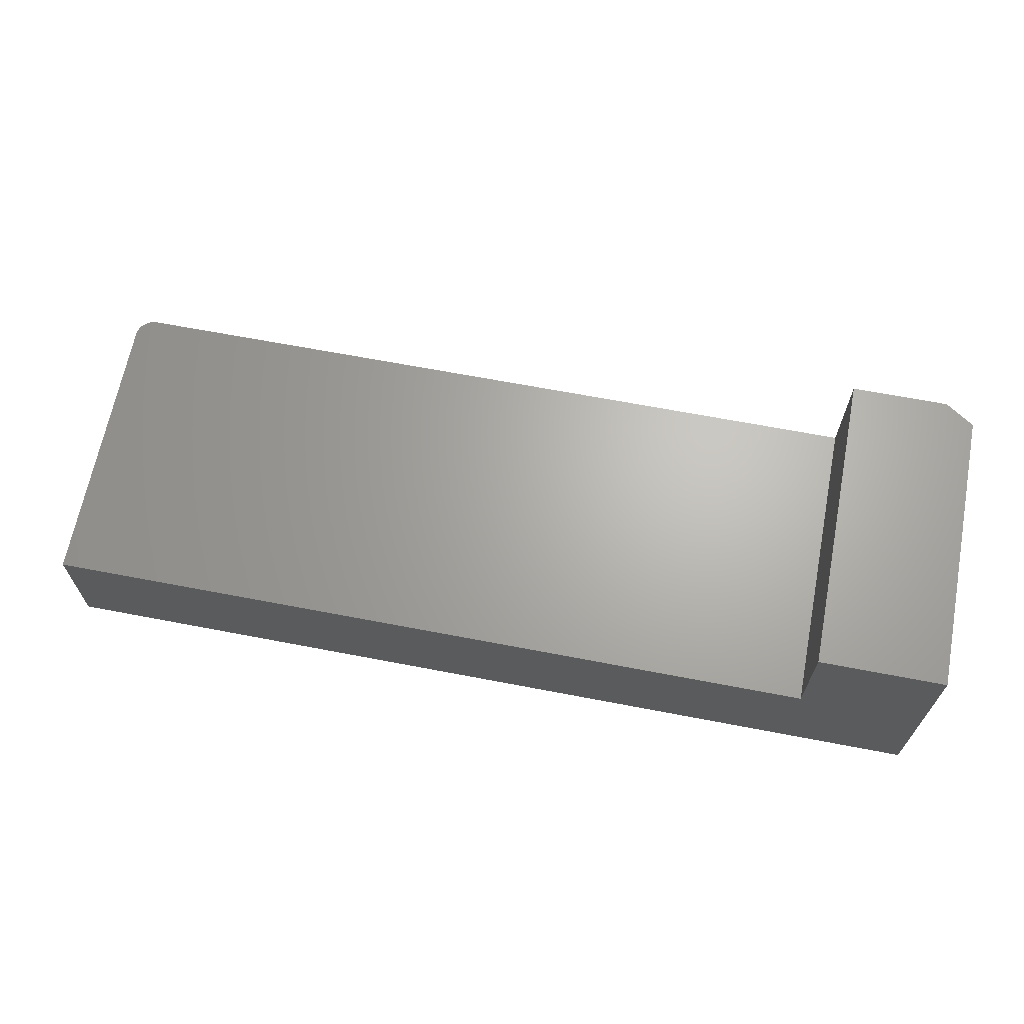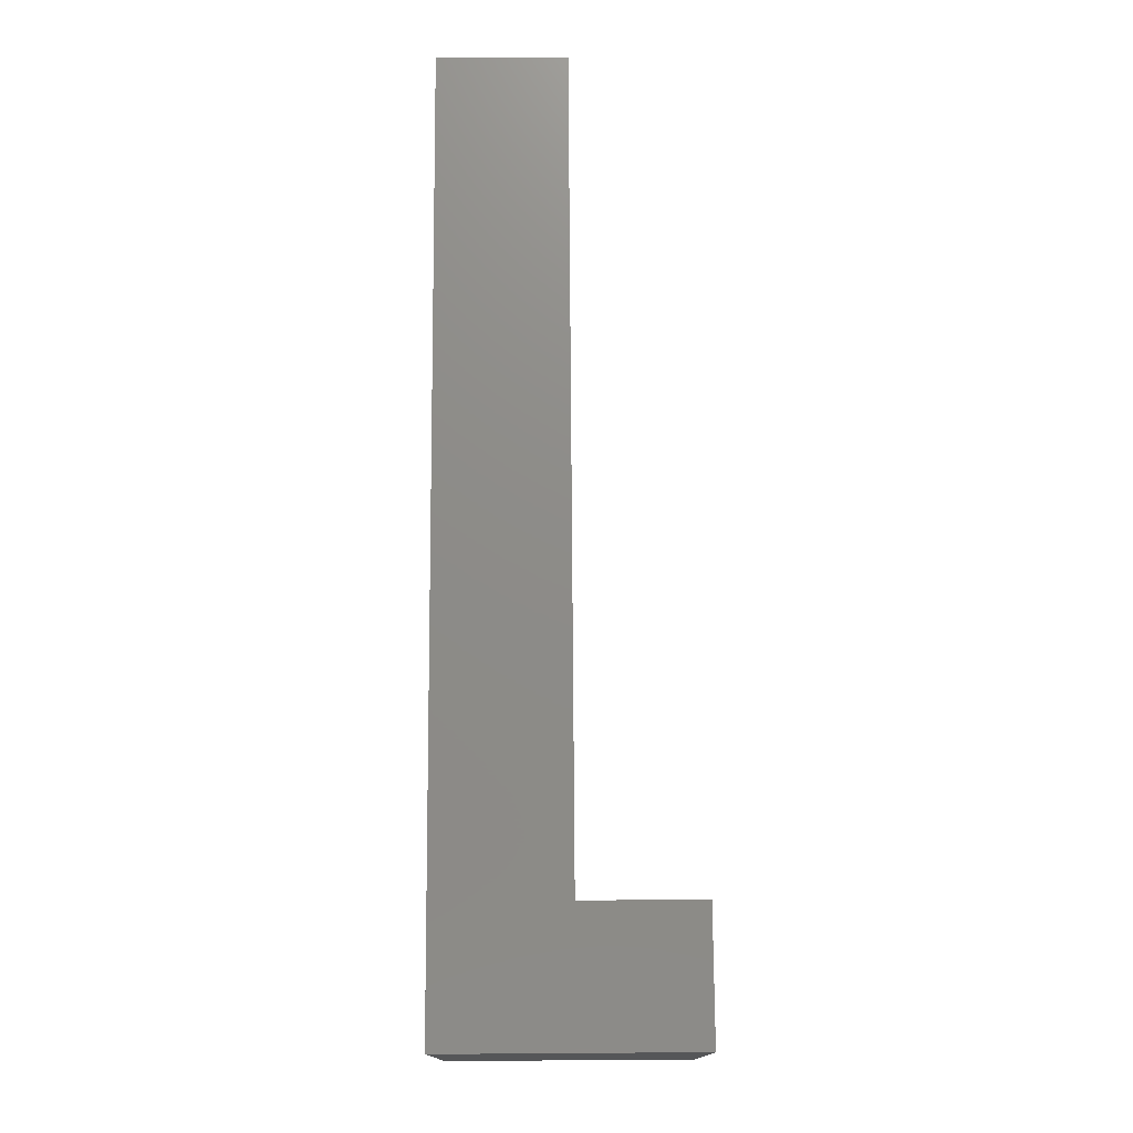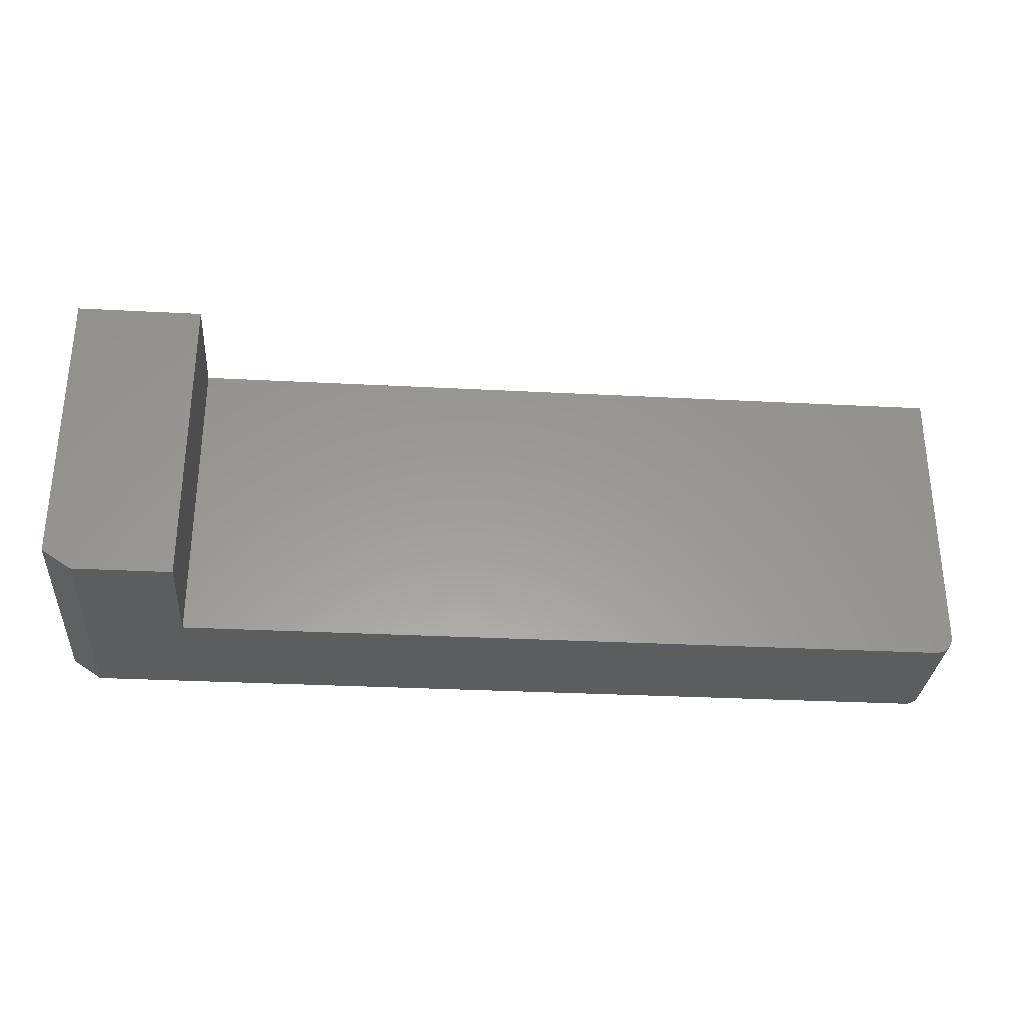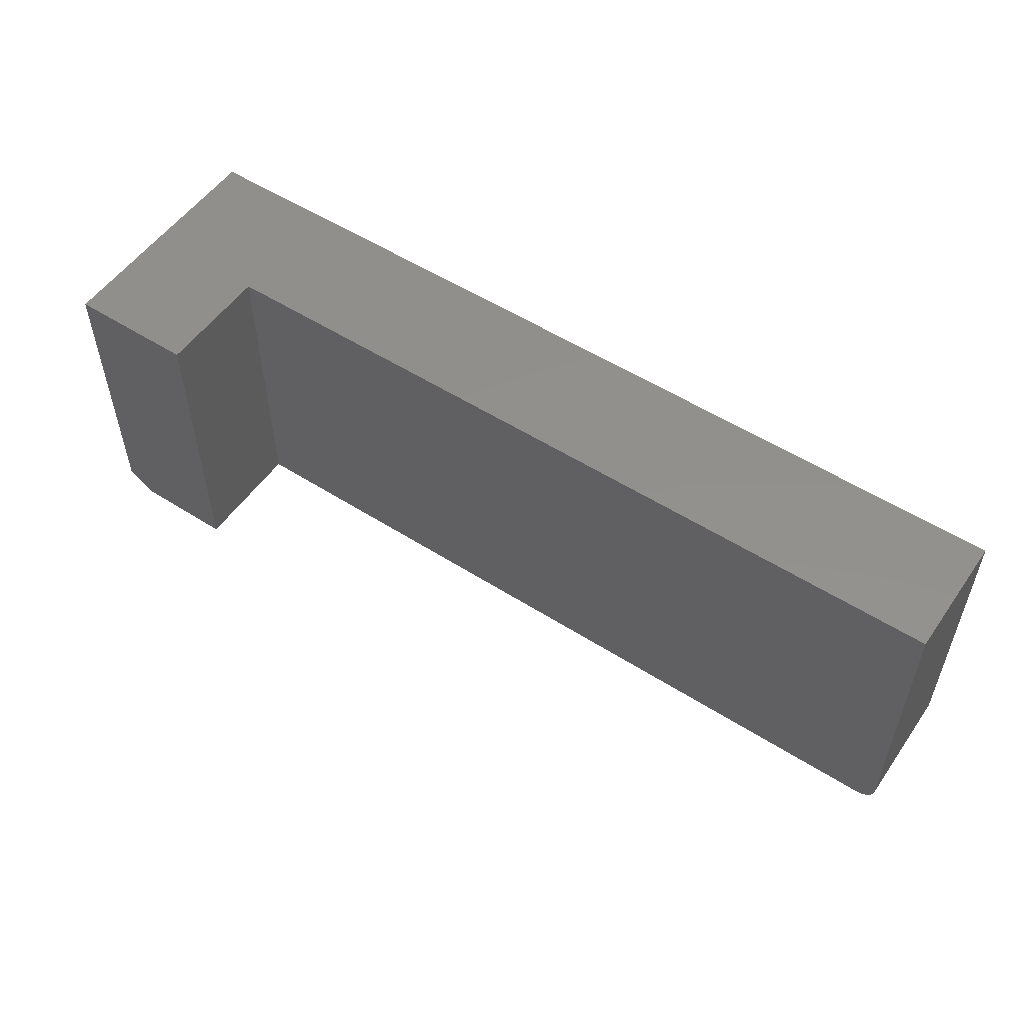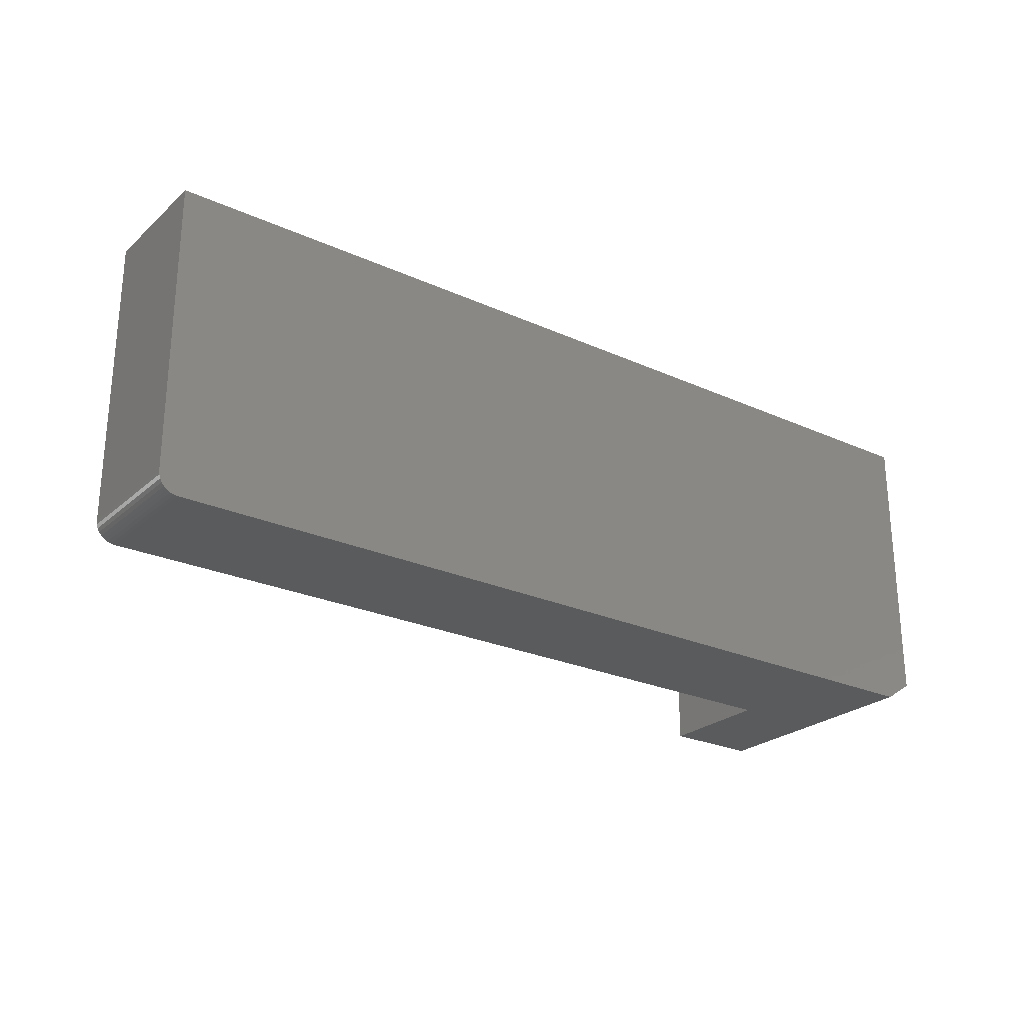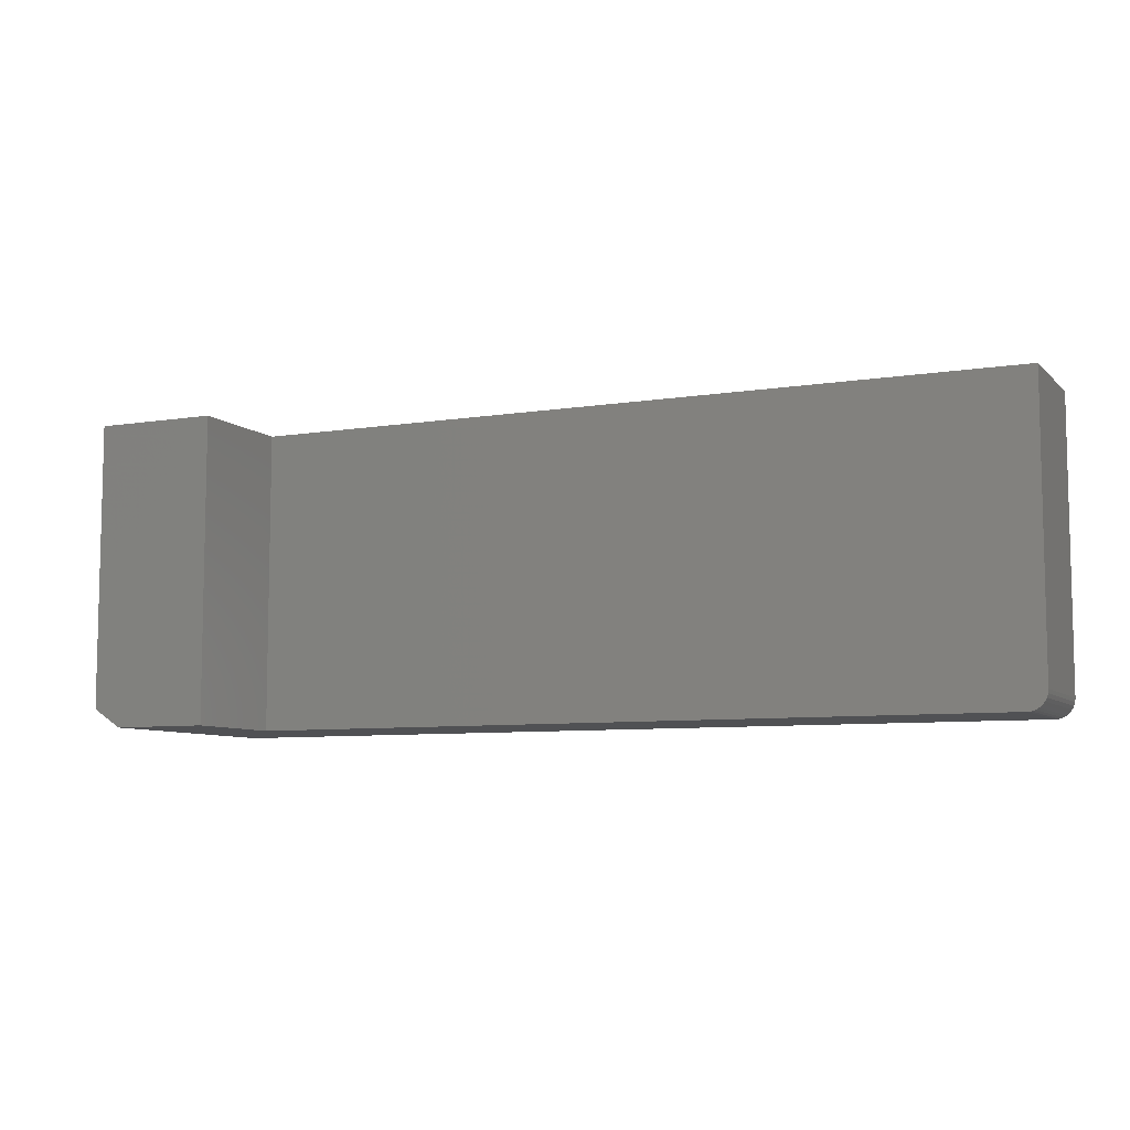
<metadata>
{"format":"stl","ext":"stl","renderer":"f3d","projection":"perspective","resolution":1024,"background":"white","views":[{"elev":66.1,"azim":-169.1,"up":"+Z"},{"elev":75.0,"azim":-90.4,"up":"+Y"},{"elev":-30.7,"azim":-4.3,"up":"+Y"},{"elev":53.7,"azim":34.2,"up":"+Y"},{"elev":-25.2,"azim":143.9,"up":"+Y"},{"elev":-7.7,"azim":24.5,"up":"+Y"}]}
</metadata>
<code>
# stl→obj: 30 verts, 56 faces
v 0.02344 -0.25 -1.435e-18
v 0.7344 -0.25 -4.497e-17
v 0.7344 -0.25 0.1026
v 0.1026 -0.25 0.1026
v 0.1026 -0.25 0.1974
v 0.02344 -0.25 0.1974
v 0.75 -0.2344 -4.592e-17
v 0.7497 -0.2374 -4.591e-17
v 0.7488 -0.2404 -4.585e-17
v 0 -0.2344 0
v 0 0 0
v 0.75 0 -4.592e-17
v 0.7474 -0.2431 -4.576e-17
v 0.7454 -0.2454 -4.564e-17
v 0.7431 -0.2474 -4.55e-17
v 0.7404 -0.2488 -4.533e-17
v 0.7374 -0.2497 -4.515e-17
v 1.902e-17 0 0.1974
v 1.388e-17 -0.2344 0.1974
v 0.1026 0 0.1974
v 0.75 -0.2344 0.1026
v 0.75 0 0.1026
v 0.7404 -0.2488 0.1026
v 0.1026 0 0.1026
v 0.7374 -0.2497 0.1026
v 0.7497 -0.2374 0.1026
v 0.7431 -0.2474 0.1026
v 0.7454 -0.2454 0.1026
v 0.7474 -0.2431 0.1026
v 0.7488 -0.2404 0.1026
f 1 2 3
f 1 3 4
f 1 4 5
f 1 5 6
f 7 8 9
f 10 11 1
f 12 7 9
f 12 9 13
f 12 13 14
f 12 14 15
f 12 15 16
f 12 16 17
f 12 17 2
f 12 2 1
f 12 1 11
f 18 11 19
f 19 11 10
f 20 18 5
f 5 18 19
f 5 19 6
f 1 6 10
f 10 6 19
f 21 22 23
f 24 4 3
f 24 3 25
f 24 25 23
f 24 23 22
f 26 21 23
f 26 23 27
f 26 27 28
f 26 28 29
f 26 29 30
f 12 22 7
f 7 22 21
f 7 21 8
f 8 21 26
f 8 26 9
f 9 26 30
f 9 30 13
f 13 30 29
f 13 29 14
f 14 29 28
f 14 28 15
f 15 28 27
f 15 27 16
f 16 27 23
f 16 23 17
f 17 23 25
f 17 25 2
f 2 25 3
f 11 18 20
f 11 20 24
f 11 24 22
f 11 22 12
f 24 20 4
f 4 20 5

</code>
